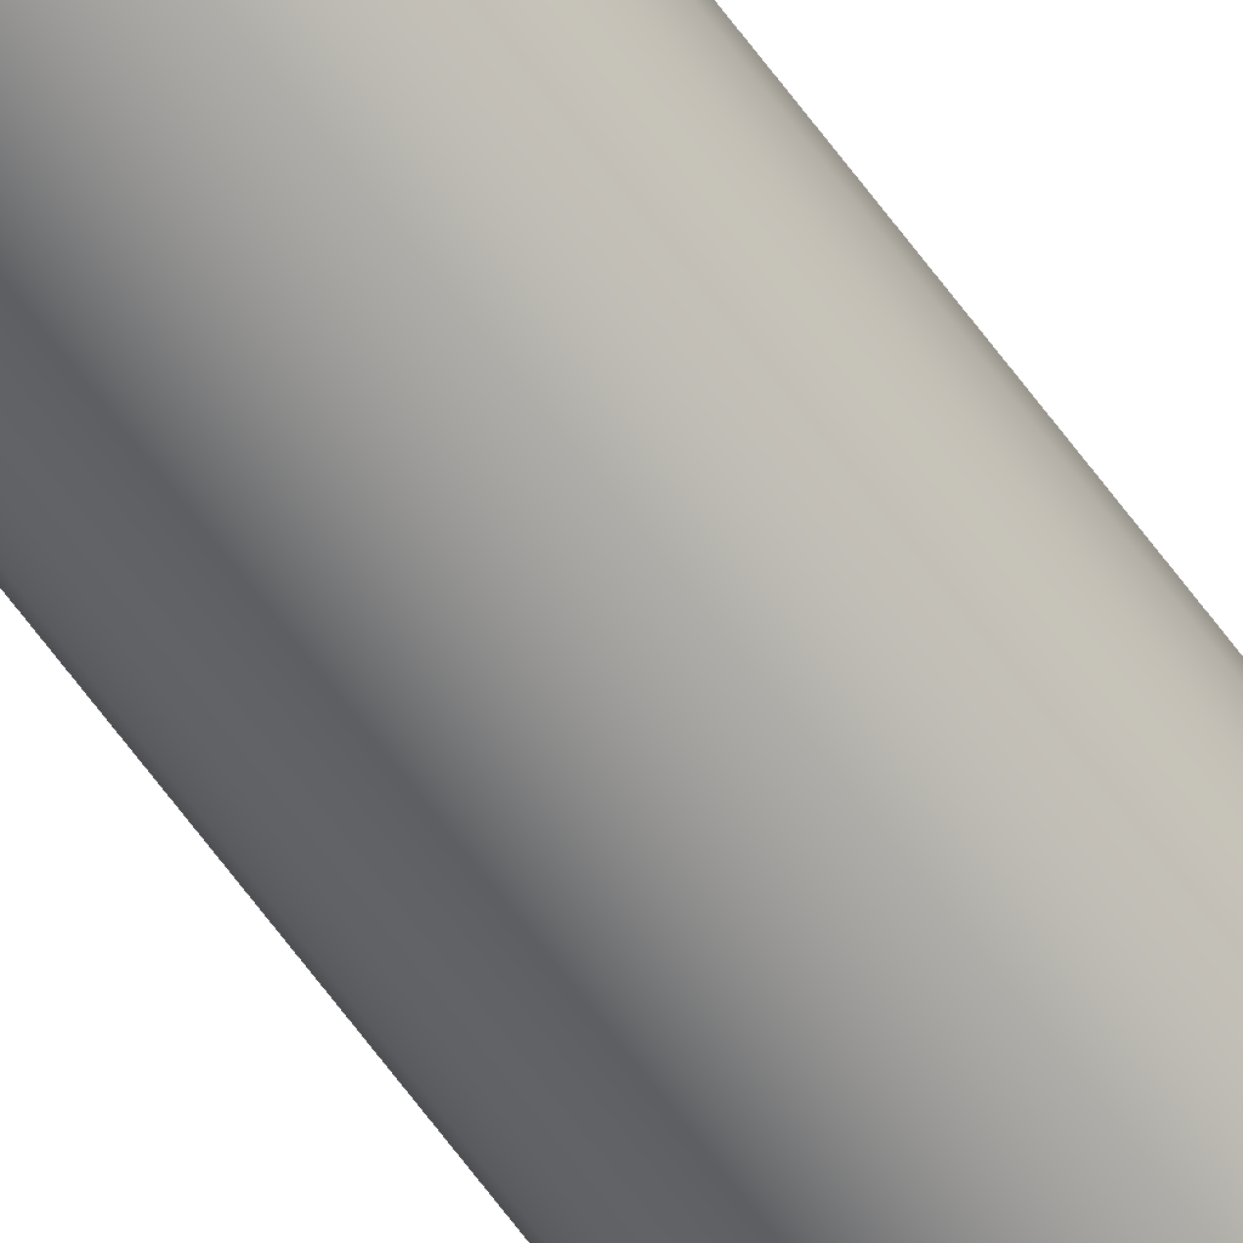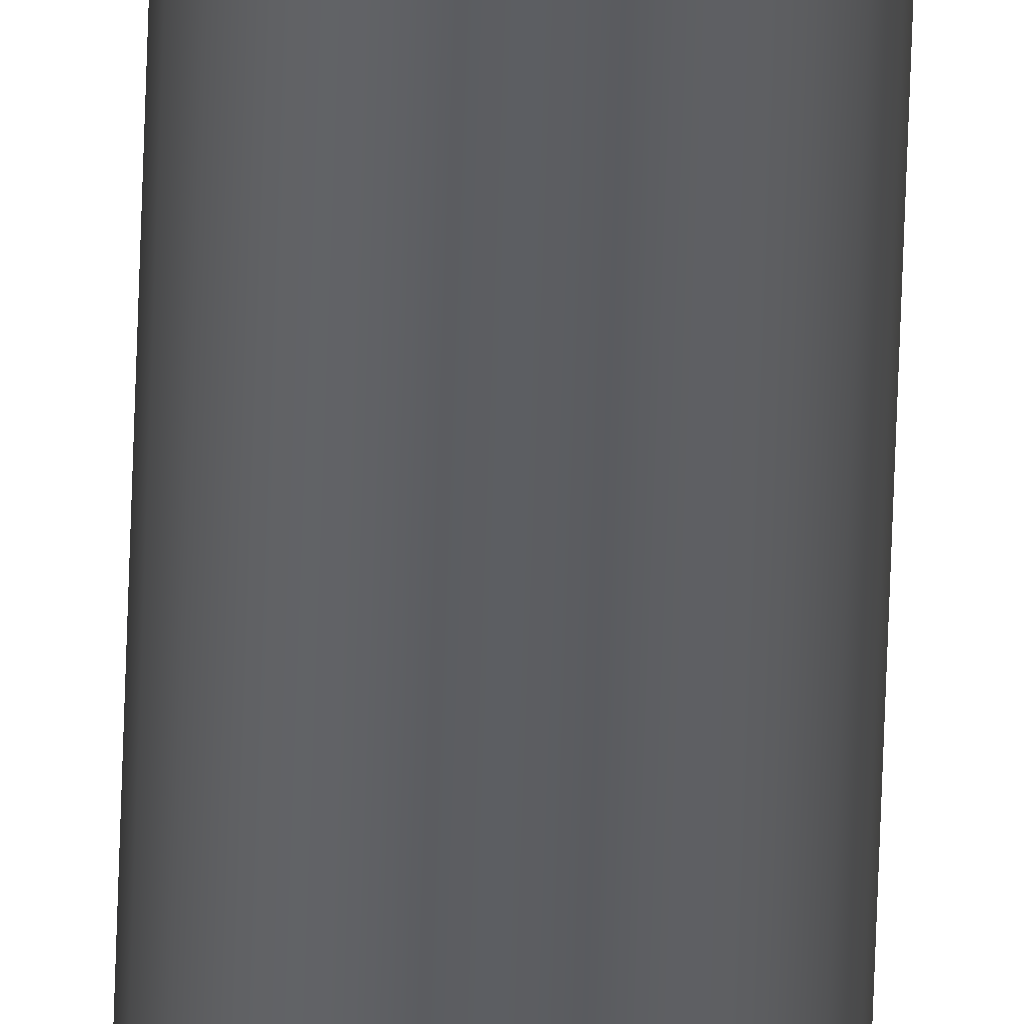
<metadata>
{"format":"obj","ext":"obj","renderer":"f3d","projection":"perspective","resolution":1024,"background":"white","views":[{"elev":-64.3,"azim":-144.0,"up":"+Y"},{"elev":-37.5,"azim":-1.3,"up":"+Y"}]}
</metadata>
<code>
o mesh444/mesh444-geometry#mesh444-geometry
v -0.05501 0.01594 -0.2606
v -0.05501 0.015 -0.2606
v -0.05507 0.01547 -0.2606
v -0.05483 0.01638 -0.2606
v -0.05483 0.01456 -0.2606
v -0.05454 0.01675 -0.2606
v -0.05454 0.01418 -0.2606
v -0.05416 0.01704 -0.2606
v -0.05483 0.01638 0.1844
v -0.05501 0.01594 0.1844
v -0.05416 0.01389 -0.2606
v -0.05501 0.015 0.1844
v -0.05372 0.01722 -0.2606
v -0.05507 0.01547 0.1844
v -0.05454 0.01675 0.1844
v -0.05372 0.01371 -0.2606
v -0.05483 0.01456 0.1844
v -0.05454 0.01418 0.1844
v -0.05416 0.01704 0.1844
v -0.05416 0.01389 0.1844
v -0.05372 0.01371 0.1844
v -0.05372 0.01722 0.1844
v -0.05325 0.01728 -0.2606
v -0.05325 0.01365 -0.2606
v -0.05325 0.01365 0.1844
v -0.05325 0.01728 0.1844
v -0.05278 0.01722 -0.2606
v -0.05278 0.01371 -0.2606
v -0.05278 0.01722 0.1844
v -0.05278 0.01371 0.1844
v -0.05235 0.01389 0.1844
v -0.05235 0.01704 0.1844
v -0.05235 0.01704 -0.2606
v -0.05235 0.01389 -0.2606
v -0.05197 0.01675 -0.2606
v -0.05197 0.01418 -0.2606
v -0.05197 0.01418 0.1844
v -0.05197 0.01675 0.1844
v -0.05168 0.01456 0.1844
v -0.05168 0.01638 -0.2606
v -0.05168 0.01456 -0.2606
v -0.05168 0.01638 0.1844
v -0.0515 0.015 0.1844
v -0.0515 0.01594 0.1844
v -0.0515 0.015 -0.2606
v -0.05144 0.01547 0.1844
v -0.0515 0.01594 -0.2606
v -0.05144 0.01547 -0.2606
f 1 2 3
f 2 1 4
f 2 4 5
f 5 4 6
f 5 6 7
f 7 6 8
f 3 2 1
f 4 1 2
f 4 9 1
f 1 10 3
f 7 8 11
f 5 4 2
f 7 6 5
f 2 12 5
f 11 8 13
f 8 6 7
f 9 1 10
f 1 9 4
f 10 1 9
f 10 3 14
f 3 10 1
f 9 4 15
f 6 4 5
f 11 13 16
f 11 8 7
f 13 8 11
f 14 2 12
f 12 2 14
f 12 5 17
f 5 12 2
f 17 5 12
f 17 7 18
f 7 17 5
f 18 7 17
f 5 17 7
f 4 15 6
f 6 15 4
f 15 8 6
f 6 8 15
f 19 13 8
f 14 3 10
f 3 14 2
f 12 10 14
f 10 17 9
f 14 10 12
f 15 4 9
f 9 18 15
f 15 20 19
f 19 21 22
f 9 17 10
f 15 18 9
f 19 20 15
f 8 15 19
f 19 15 8
f 22 19 13
f 16 23 24
f 16 13 11
f 24 23 16
f 21 11 16
f 16 11 21
f 25 16 24
f 24 16 25
f 20 7 11
f 11 7 20
f 10 12 17
f 2 14 3
f 9 17 18
f 17 12 10
f 18 17 9
f 13 19 22
f 8 13 19
f 22 23 13
f 15 18 20
f 19 20 21
f 20 18 15
f 21 20 19
f 22 21 25
f 22 25 26
f 22 21 19
f 25 21 22
f 26 25 22
f 16 13 23
f 24 23 27
f 23 13 16
f 27 23 24
f 11 21 20
f 20 21 11
f 16 25 21
f 21 25 16
f 28 25 24
f 24 25 28
f 7 20 18
f 18 20 7
f 23 22 26
f 26 22 23
f 13 23 22
f 23 29 27
f 26 25 30
f 30 25 26
f 26 30 29
f 29 30 31
f 29 31 32
f 29 30 26
f 31 30 29
f 32 31 29
f 24 27 28
f 25 28 30
f 30 28 25
f 28 33 34
f 34 35 36
f 28 27 24
f 34 33 28
f 36 35 34
f 34 30 28
f 28 30 34
f 36 31 34
f 34 31 36
f 29 23 26
f 27 29 23
f 26 23 29
f 29 27 32
f 32 31 37
f 37 31 32
f 32 27 29
f 38 37 32
f 32 37 38
f 30 34 31
f 31 34 30
f 31 36 37
f 37 36 31
f 36 39 37
f 28 27 33
f 34 33 35
f 33 27 28
f 35 33 34
f 36 35 40
f 40 35 36
f 36 40 41
f 38 37 39
f 39 37 38
f 27 32 33
f 33 32 27
f 38 39 42
f 42 39 43
f 42 39 38
f 43 39 42
f 38 33 32
f 32 33 38
f 42 43 44
f 37 39 36
f 41 43 39
f 39 43 41
f 45 46 43
f 41 40 47
f 45 47 48
f 47 40 41
f 47 48 44
f 42 47 40
f 40 47 42
f 38 40 35
f 35 40 38
f 41 47 45
f 41 40 36
f 45 47 41
f 39 36 41
f 33 38 35
f 35 38 33
f 44 43 46
f 44 43 42
f 46 43 44
f 48 44 46
f 46 44 48
f 47 42 44
f 41 36 39
f 43 41 45
f 45 41 43
f 46 45 48
f 43 46 45
f 48 45 46
f 48 47 45
f 44 48 47
f 44 42 47
f 40 38 42
f 42 38 40

</code>
